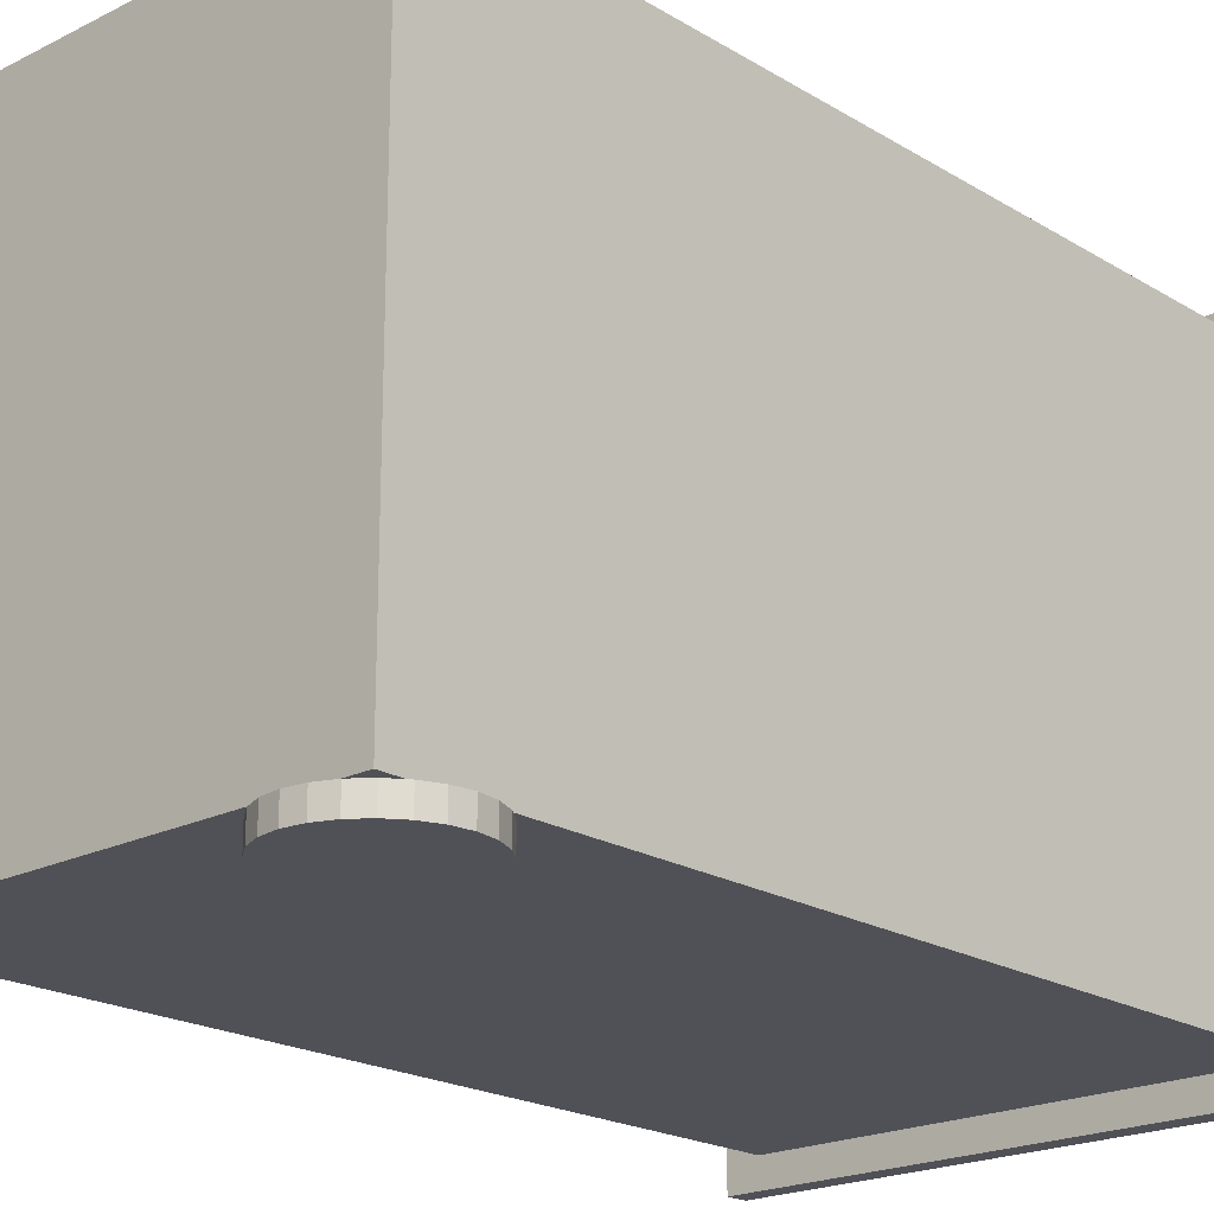
<metadata>
{"format":"obj","ext":"obj","renderer":"f3d","projection":"perspective","resolution":1024,"background":"white","views":[{"elev":-20.5,"azim":42.5,"up":"+Z"}]}
</metadata>
<code>
o mesh4_mesh4-geometry
o mesh3_mesh3-geometry
o mesh2_mesh2-geometry
o mesh1_mesh1-geometry
v 0.1917 -0.3621 0.2324
v 0.1263 -0.3621 0.2204
v 0.1917 -0.3621 0.2204
v 0.1263 -0.3621 0.2324
v -0.1963 -0.3621 0.2204
v 0.1331 -0.3674 0.2204
v 0.1957 -0.3591 0.2324
v 0.1849 -0.3674 0.2204
v 0.1598 -0.3607 0.2324
v 0.1331 -0.3674 0.2324
v 0.1223 -0.3591 0.2204
v 0.1988 -0.3621 0.2204
v 0.1456 -0.3725 0.2204
v 0.1957 -0.3591 0.2204
v 0.1946 -0.3417 0.2324
v 0.1849 -0.3674 0.2324
v 0.1724 -0.3725 0.2204
v 0.1496 -0.3591 0.2324
v 0.1701 -0.3596 0.2324
v 0.1456 -0.3725 0.2324
v 0.1223 -0.3591 0.2324
v -0.1963 -0.3621 -0.2227
v 0.1141 -0.3484 0.2204
v 0.159 -0.3743 0.2204
v 0.1988 -0.355 0.2204
v 0.1881 -0.3498 0.2324
v 0.1988 -0.3323 0.2324
v 0.1724 -0.3725 0.2324
v 0.1401 -0.3549 0.2324
v 0.1515 -0.2825 0.2324
v 0.1798 -0.3559 0.2324
v 0.1618 -0.2814 0.2324
v 0.159 -0.3743 0.2324
v 0.126 -0.34 0.2324
v 0.1141 -0.3484 0.2324
v 0.1194 -0.3621 -0.2227
v -0.1963 0.3563 0.2204
v 0.1988 -0.355 0.2324
v 0.1895 -0.2937 0.2324
v 0.1956 -0.3021 0.2324
v 0.1321 -0.3484 0.2324
v 0.1418 -0.2862 0.2324
v 0.172 -0.283 0.2324
v 0.1222 -0.3304 0.2324
v 0.1211 -0.3201 0.2324
v 0.1786 -0.3621 -0.2227
v 0.1191 -0.362 -0.2227
v -0.1963 0.3563 -0.2227
v 0.1988 -0.3427 -0.2227
v 0.1089 -0.3359 0.2204
v 0.1089 -0.3359 0.2324
v 0.2039 -0.3484 0.2204
v 0.1815 -0.2872 0.2324
v 0.2039 -0.3484 0.2324
v 0.1988 -0.3104 0.2324
v 0.1334 -0.2923 0.2324
v 0.1456 -0.2724 0.2324
v 0.159 -0.2706 0.2324
v 0.1724 -0.2724 0.2324
v 0.1227 -0.3099 0.2324
v 0.1269 -0.3004 0.2324
v 0.1223 -0.2858 0.2324
v 0.1988 -0.3621 -0.2227
v 0.1194 -0.3621 -0.2406
v 0.1335 -0.368 -0.2227
v 0.1067 -0.3525 -0.2227
v 0.1191 -0.362 -0.2406
v 0.1988 0.3563 -0.2227
v -0.2228 0.3563 0.2455
v -0.1963 0.3743 -0.2227
v 0.1071 -0.3225 0.2204
v 0.1141 -0.2965 0.2324
v 0.2039 -0.2965 0.2204
v 0.1849 -0.2776 0.2324
v 0.1957 -0.2858 0.2324
v 0.2004 -0.3221 0.2324
v 0.1988 -0.2775 -0.2406
v 0.179 -0.362 -0.2227
v 0.1786 -0.3621 -0.2406
v 0.149 -0.37 -0.2227
v 0.09716 -0.3401 -0.2227
v 0.1067 -0.3525 -0.2406
v 0.1988 0.3563 0.2204
v -0.2228 0.3563 -0.2455
v 0.2203 0.3563 0.2455
v -0.1963 0.3743 0.2204
v 0.09118 -0.2946 -0.2227
v 0.1914 -0.3525 -0.2227
v 0.1071 -0.3225 0.2324
v 0.1089 -0.309 0.2204
v 0.1089 -0.309 0.2324
v 0.2091 -0.3359 0.2204
v 0.1988 -0.2899 0.2204
v 0.2091 -0.309 0.2204
v 0.2039 -0.2965 0.2324
v 0.1988 -0.3427 -0.2406
v 0.1993 -0.3118 0.2324
v 0.1988 -0.2899 0.2324
v 0.1331 -0.2776 0.2324
v 0.159 -0.2706 0.2204
v 0.1724 -0.2724 0.2204
v 0.1141 -0.2965 0.2204
v 0.1377 -0.3548 -0.2406
v 0.1335 -0.368 -0.2406
v 0.1645 -0.368 -0.2406
v 0.126 -0.3505 -0.2406
v 0.1645 -0.368 -0.2227
v 0.09118 -0.3256 -0.2227
v 0.1078 -0.3337 -0.2406
v 0.1988 0.3743 0.2204
v 0.1988 0.3316 0.1497
v 0.2203 0.3563 -0.2455
v 0.1988 0.3743 -0.2227
v -0.2228 0.3743 0.2455
v 0.09716 -0.2802 -0.2227
v 0.08914 -0.3101 -0.2227
v 0.2091 -0.3359 0.2324
v 0.2091 -0.309 0.2324
v 0.1849 -0.2776 0.2204
v 0.1957 -0.2858 0.2204
v 0.2009 -0.3401 -0.2406
v 0.1961 -0.3061 -0.2406
v 0.2009 -0.2802 -0.2406
v 0.1988 -0.2775 -0.2227
v 0.1456 -0.2724 0.2204
v 0.1223 -0.2858 0.2204
v 0.1331 -0.2776 0.2204
v 0.179 -0.362 -0.2406
v 0.1502 -0.3559 -0.2406
v 0.149 -0.37 -0.2406
v 0.1158 -0.3433 -0.2406
v 0.09716 -0.3401 -0.2406
v 0.1025 -0.3224 -0.2406
v 0.1988 0.3226 0.1497
v 0.1988 0.3316 0.1318
v 0.2203 0.3743 -0.2455
v -0.2228 0.3743 -0.2455
v 0.2203 0.3743 0.2455
v 0.1067 -0.2678 -0.2227
v 0.09118 -0.2946 -0.2406
v 0.08914 -0.3101 -0.2406
v 0.1914 -0.3525 -0.2406
v 0.2109 -0.3225 0.2204
v 0.2109 -0.3225 0.2324
v 0.2009 -0.3401 -0.2227
v 0.195 -0.3186 -0.2406
v 0.194 -0.2938 -0.2406
v 0.2009 -0.2802 -0.2227
v 0.1914 -0.2678 -0.2406
v 0.1835 -0.3405 -0.2406
v 0.134 -0.2624 -0.2406
v 0.1463 -0.2602 -0.2406
v 0.1625 -0.3538 -0.2406
v 0.1226 -0.2676 -0.2406
v 0.09118 -0.3256 -0.2406
v 0.1004 -0.31 -0.2406
v 0.1058 -0.2858 -0.2406
v 0.113 -0.2756 -0.2406
v 0.1988 0.3136 0.1497
v 0.1992 0.3257 0.1497
v 0.1988 0.3302 -0.1373
v 0.2108 0.3316 0.1318
v 0.1191 -0.2583 -0.2227
v 0.09716 -0.2802 -0.2406
v 0.2068 -0.3256 -0.2406
v 0.2068 -0.2946 -0.2227
v 0.1914 -0.2678 -0.2227
v 0.1739 -0.3485 -0.2406
v 0.1587 -0.2613 -0.2406
v 0.1015 -0.2976 -0.2406
v 0.1992 0.3195 0.1497
v 0.2004 0.3286 0.1497
v 0.1988 0.3302 -0.1553
v 0.1988 0.3136 0.1318
v 0.2108 0.3316 0.1497
v 0.1335 -0.2523 -0.2227
v 0.1191 -0.2583 -0.2406
v 0.1067 -0.2678 -0.2406
v 0.1907 -0.3303 -0.2406
v 0.2068 -0.3256 -0.2227
v 0.2068 -0.2946 -0.2406
v 0.1887 -0.2825 -0.2406
v 0.179 -0.2583 -0.2227
v 0.1988 0.3122 -0.1373
v 0.1807 -0.2728 -0.2406
v 0.1335 -0.2523 -0.2406
v 0.149 -0.2503 -0.2406
v 0.1705 -0.2656 -0.2406
v 0.2004 0.3166 0.1497
v 0.2023 0.3311 0.1497
v 0.1988 0.3122 -0.1553
v 0.2108 0.3302 -0.1553
v 0.203 0.3316 0.1497
v 0.2108 0.3136 0.1497
v 0.2108 0.3136 0.1318
v 0.149 -0.2503 -0.2227
v 0.2089 -0.3101 -0.2406
v 0.2089 -0.3101 -0.2227
v 0.179 -0.2583 -0.2406
v 0.1645 -0.2523 -0.2406
v 0.2023 0.3141 0.1497
v 0.2108 0.3302 -0.1373
v 0.2108 0.3122 -0.1373
v 0.2048 0.333 0.1497
v 0.203 0.3316 -0.1556
v 0.2139 0.3111 0.1497
v 0.2108 0.3136 -0.1556
v 0.1645 -0.2523 -0.2227
v 0.203 0.3136 0.1497
v 0.2108 0.3122 -0.1553
v 0.2077 0.3342 0.1497
v 0.2048 0.333 -0.1556
v 0.2108 0.3316 -0.1556
v 0.2108 0.3106 0.1497
v 0.2108 0.3346 0.1497
v 0.2048 0.3122 0.1497
v 0.2077 0.3342 -0.1556
v 0.2077 0.3111 0.1497
v 0.2108 0.3106 -0.1556
v 0.2139 0.3342 0.1497
v 0.2139 0.3342 -0.1556
v 0.203 0.3136 -0.1556
v 0.2108 0.3346 -0.1556
v 0.2077 0.3111 -0.1556
v 0.2139 0.3111 -0.1556
v 0.2168 0.333 0.1497
v 0.2048 0.3122 -0.1556
v 0.2168 0.3122 0.1497
v 0.2168 0.333 -0.1556
v 0.2168 0.3122 -0.1556
v 0.2193 0.3141 0.1497
v 0.2193 0.3311 -0.1556
v 0.2193 0.3311 0.1497
v 0.2193 0.3141 -0.1556
v 0.2212 0.3166 0.1497
v 0.2212 0.3286 0.1497
v 0.2212 0.3166 -0.1556
v 0.2212 0.3286 -0.1556
v 0.2224 0.3195 -0.1556
v 0.2224 0.3257 0.1497
v 0.2224 0.3257 -0.1556
v 0.2224 0.3195 0.1497
v 0.2228 0.3226 -0.1556
v 0.2228 0.3226 0.1497
f 1 2 3
f 2 1 4
f 5 3 2
f 5 12 3
f 11 5 2
f 22 12 5
f 12 14 3
f 23 5 11
f 30 18 9
f 32 9 19
f 36 12 22
f 37 22 5
f 14 12 25
f 5 23 37
f 39 26 15
f 40 15 27
f 42 29 18
f 42 18 30
f 30 9 32
f 43 19 31
f 32 19 43
f 46 12 36
f 22 47 36
f 22 37 48
f 12 49 25
f 37 23 50
f 25 49 38
f 53 31 26
f 53 26 39
f 39 15 40
f 38 49 27
f 40 27 55
f 56 41 29
f 56 29 42
f 43 31 53
f 60 44 34
f 61 34 41
f 12 46 63
f 64 46 36
f 47 22 66
f 70 37 48
f 68 22 48
f 49 12 63
f 37 50 71
f 49 77 27
f 27 77 55
f 61 41 56
f 44 60 45
f 60 34 61
f 46 64 79
f 66 22 81
f 68 70 48
f 37 70 86
f 22 68 87
f 90 37 71
f 77 49 96
f 55 77 93
f 81 22 108
f 37 90 83
f 37 110 83
f 110 68 83
f 83 111 68
f 70 68 113
f 114 84 69
f 85 114 69
f 70 114 86
f 110 37 86
f 87 68 115
f 22 87 116
f 93 77 124
f 98 55 93
f 108 22 116
f 83 90 102
f 68 110 113
f 83 134 111
f 135 68 111
f 84 136 112
f 113 136 70
f 84 114 137
f 114 85 138
f 70 137 114
f 86 114 110
f 115 68 139
f 93 124 83
f 83 125 100
f 83 100 101
f 83 101 119
f 83 102 126
f 106 151 103
f 103 152 129
f 131 154 106
f 133 157 109
f 109 158 131
f 136 85 112
f 138 113 110
f 83 159 134
f 161 68 135
f 136 84 137
f 136 113 138
f 137 70 136
f 85 136 138
f 138 110 114
f 139 68 163
f 83 119 120
f 146 147 122
f 83 124 159
f 83 120 93
f 83 127 125
f 83 126 127
f 106 154 151
f 103 151 152
f 129 152 169
f 129 169 153
f 131 158 154
f 170 133 156
f 133 170 157
f 109 157 158
f 173 68 161
f 174 161 135
f 163 68 176
f 179 147 146
f 167 68 124
f 159 124 184
f 168 185 150
f 153 169 188
f 153 188 168
f 191 68 173
f 161 174 184
f 176 68 196
f 179 182 147
f 183 68 167
f 68 191 124
f 184 124 191
f 159 184 174
f 150 182 179
f 168 188 185
f 150 185 182
f 196 68 208
f 208 68 183
f 3 2 1
f 4 1 2
f 2 3 5
f 2 6 3
f 1 4 9
f 4 1 10
f 3 12 5
f 2 5 11
f 13 3 6
f 7 1 15
f 8 3 17
f 9 4 18
f 19 1 9
f 20 10 1
f 5 12 22
f 3 14 12
f 11 5 23
f 24 3 13
f 15 1 26
f 27 7 15
f 16 28 1
f 17 3 24
f 18 4 29
f 9 18 30
f 31 1 19
f 19 9 32
f 33 20 1
f 4 21 34
f 22 12 36
f 5 22 37
f 25 12 14
f 37 23 5
f 26 1 31
f 15 26 39
f 38 7 27
f 27 15 40
f 28 33 1
f 29 4 41
f 18 29 42
f 30 18 42
f 32 9 30
f 31 19 43
f 43 19 32
f 34 21 44
f 41 4 34
f 35 45 21
f 36 12 46
f 36 47 22
f 48 37 22
f 25 49 12
f 50 23 37
f 38 49 25
f 26 31 53
f 39 26 53
f 40 15 39
f 38 27 54
f 27 49 38
f 55 27 40
f 29 41 56
f 42 29 56
f 30 42 57
f 32 30 58
f 53 31 43
f 43 32 59
f 44 21 45
f 34 44 60
f 41 34 61
f 45 35 62
f 63 46 12
f 36 46 64
f 36 46 65
f 66 22 47
f 48 68 37
f 69 48 37
f 37 48 69
f 48 37 70
f 48 22 68
f 63 12 49
f 71 50 37
f 35 51 72
f 52 73 25
f 39 53 74
f 40 39 75
f 76 54 27
f 27 77 49
f 55 77 27
f 27 55 76
f 55 40 75
f 56 41 61
f 42 56 57
f 58 30 57
f 59 32 58
f 53 43 59
f 45 60 44
f 61 34 60
f 62 35 72
f 60 45 62
f 46 63 78
f 79 64 46
f 80 65 46
f 81 22 66
f 83 37 68
f 48 84 68
f 68 84 48
f 48 70 68
f 84 48 69
f 69 48 84
f 69 37 85
f 85 37 69
f 86 70 37
f 87 68 22
f 49 88 63
f 71 37 90
f 72 51 91
f 93 25 73
f 94 73 52
f 74 53 59
f 75 39 74
f 54 76 95
f 96 49 77
f 93 77 55
f 97 76 55
f 98 55 75
f 56 61 99
f 57 56 99
f 61 60 99
f 99 60 62
f 88 78 63
f 79 103 64
f 64 104 79
f 64 106 67
f 107 80 46
f 108 22 81
f 67 109 82
f 83 90 37
f 83 85 37
f 37 85 83
f 83 110 37
f 68 85 83
f 83 85 68
f 83 68 110
f 68 111 83
f 112 68 84
f 84 68 112
f 113 68 70
f 69 84 114
f 69 114 85
f 86 114 70
f 86 37 110
f 115 68 87
f 116 87 22
f 89 91 51
f 92 94 52
f 76 97 95
f 117 54 95
f 77 122 96
f 77 96 123
f 124 77 93
f 93 55 98
f 55 98 97
f 103 106 64
f 129 103 79
f 130 79 104
f 105 79 130
f 106 131 67
f 116 22 108
f 109 133 82
f 131 109 67
f 102 90 83
f 68 112 85
f 85 112 68
f 113 110 68
f 111 134 83
f 111 68 135
f 112 136 84
f 70 136 113
f 137 114 84
f 138 85 114
f 114 137 70
f 110 114 86
f 139 68 115
f 143 94 92
f 95 97 98
f 118 117 95
f 121 123 96
f 122 146 96
f 122 77 147
f 83 124 93
f 100 125 83
f 101 100 83
f 119 101 83
f 126 102 83
f 128 150 79
f 103 151 106
f 129 152 103
f 153 129 79
f 106 154 131
f 82 156 132
f 133 156 82
f 109 157 133
f 131 158 109
f 112 85 136
f 110 113 138
f 134 159 83
f 134 111 160
f 135 68 161
f 135 162 111
f 137 84 136
f 138 113 136
f 136 70 137
f 138 136 85
f 114 110 138
f 163 68 139
f 96 146 142
f 144 117 118
f 120 119 83
f 49 124 145
f 165 123 121
f 122 147 146
f 77 149 147
f 148 145 124
f 159 124 83
f 93 120 83
f 125 127 83
f 127 126 83
f 142 150 128
f 150 168 79
f 151 154 106
f 152 151 103
f 169 152 129
f 153 169 129
f 168 153 79
f 154 158 131
f 132 140 155
f 156 164 132
f 156 133 170
f 157 170 133
f 158 157 109
f 134 171 159
f 172 160 111
f 134 160 171
f 161 68 173
f 135 161 174
f 175 111 162
f 135 174 162
f 176 68 163
f 164 140 132
f 141 155 140
f 146 179 142
f 181 123 165
f 146 147 179
f 147 149 182
f 166 180 148
f 124 68 167
f 180 145 148
f 184 124 159
f 179 150 142
f 150 185 168
f 151 186 154
f 152 187 151
f 169 187 152
f 188 169 153
f 168 188 153
f 154 177 158
f 156 170 164
f 157 178 170
f 158 178 157
f 189 159 171
f 172 189 160
f 190 172 111
f 189 171 160
f 173 68 191
f 173 192 161
f 184 174 161
f 193 111 175
f 194 162 175
f 175 162 194
f 195 162 174
f 196 68 176
f 178 164 170
f 197 181 165
f 147 182 179
f 182 149 185
f 198 180 166
f 167 68 183
f 124 191 68
f 191 124 184
f 174 184 159
f 179 182 150
f 185 188 168
f 182 185 150
f 186 177 154
f 187 186 151
f 200 187 169
f 188 200 169
f 177 178 158
f 201 159 189
f 201 189 172
f 190 201 172
f 193 190 111
f 173 191 192
f 202 161 192
f 184 161 203
f 175 194 193
f 193 204 175
f 205 175 193
f 193 175 205
f 162 194 195
f 195 194 162
f 175 206 194
f 175 207 194
f 194 207 175
f 195 174 194
f 208 68 196
f 149 199 185
f 183 68 208
f 184 203 191
f 159 194 174
f 185 199 188
f 199 200 188
f 209 159 201
f 209 201 190
f 193 209 190
f 210 192 191
f 202 203 161
f 203 192 202
f 202 192 203
f 194 209 193
f 211 175 204
f 175 205 213
f 213 205 175
f 206 214 194
f 215 206 175
f 207 175 213
f 213 175 207
f 194 209 207
f 210 191 203
f 209 194 159
f 192 203 210
f 210 203 192
f 209 194 216
f 215 175 211
f 205 213 212
f 214 218 194
f 220 206 215
f 207 221 213
f 222 207 209
f 218 216 194
f 217 212 213
f 226 206 220
f 221 223 213
f 219 221 207
f 222 227 207
f 223 217 213
f 225 221 219
f 219 207 224
f 228 206 226
f 224 207 227
f 229 221 225
f 231 228 226
f 230 229 225
f 233 231 226
f 232 229 230
f 235 231 233
f 234 232 230
f 236 235 233
f 238 232 234
f 237 238 234
f 240 235 236
f 241 238 237
f 239 241 237
f 242 235 240
f 243 241 239
f 244 242 240
f 1 7 3
f 3 8 1
f 2 11 4
f 4 10 2
f 6 2 10
f 14 3 7
f 16 1 8
f 21 4 11
f 13 6 20
f 10 20 6
f 14 7 25
f 8 17 16
f 21 11 35
f 23 35 11
f 24 13 33
f 20 33 13
f 38 25 7
f 28 16 17
f 17 24 28
f 35 23 51
f 33 28 24
f 25 38 52
f 47 36 67
f 50 51 23
f 54 52 38
f 64 67 36
f 36 65 64
f 66 47 82
f 67 82 47
f 51 50 89
f 71 89 50
f 52 54 92
f 58 57 100
f 59 58 101
f 72 102 62
f 46 78 79
f 79 105 46
f 104 64 65
f 65 80 104
f 66 82 81
f 49 96 88
f 89 71 91
f 90 91 71
f 91 90 72
f 117 92 54
f 73 95 93
f 94 118 73
f 74 59 119
f 75 74 120
f 96 49 121
f 75 120 98
f 57 99 125
f 125 100 57
f 100 101 58
f 101 119 59
f 126 62 102
f 102 72 90
f 99 62 127
f 78 88 128
f 128 79 78
f 107 46 105
f 130 104 80
f 80 107 130
f 81 132 108
f 132 81 82
f 87 140 115
f 116 141 87
f 142 88 96
f 92 117 143
f 98 93 95
f 95 73 118
f 118 94 144
f 119 120 74
f 145 121 49
f 123 148 77
f 77 124 149
f 124 77 148
f 93 98 120
f 127 125 99
f 126 127 62
f 142 128 88
f 105 130 107
f 108 155 116
f 155 108 132
f 115 164 139
f 164 115 140
f 140 87 141
f 141 116 155
f 144 143 117
f 143 144 94
f 121 145 165
f 148 123 166
f 167 149 124
f 163 139 177
f 178 139 164
f 180 165 145
f 181 166 123
f 167 183 149
f 176 163 186
f 178 177 139
f 177 186 163
f 165 180 197
f 166 181 198
f 199 149 183
f 196 176 187
f 186 187 176
f 198 197 180
f 197 198 181
f 183 208 199
f 187 200 196
f 204 193 212
f 205 212 193
f 208 196 200
f 200 199 208
f 211 204 217
f 212 217 204
f 214 206 219
f 209 216 222
f 215 211 223
f 217 223 211
f 218 214 224
f 225 219 206
f 219 224 214
f 220 215 221
f 216 218 227
f 227 222 216
f 223 221 215
f 224 227 218
f 206 228 225
f 226 220 229
f 221 229 220
f 230 225 228
f 229 232 226
f 228 231 230
f 233 226 232
f 234 230 231
f 233 232 236
f 234 231 237
f 235 237 231
f 238 236 232
f 237 235 239
f 236 238 240
f 242 239 235
f 241 240 238
f 239 242 243
f 240 241 244
f 244 243 242
f 243 244 241
f 3 6 2
f 9 4 1
f 10 1 4
f 6 3 13
f 15 1 7
f 17 3 8
f 18 4 9
f 9 1 19
f 1 10 20
f 13 3 24
f 26 1 15
f 15 7 27
f 1 28 16
f 24 3 17
f 29 4 18
f 19 1 31
f 1 20 33
f 34 21 4
f 31 1 26
f 27 7 38
f 1 33 28
f 41 4 29
f 44 21 34
f 34 4 41
f 21 45 35
f 54 27 38
f 57 42 30
f 58 30 32
f 59 32 43
f 45 21 44
f 62 35 45
f 65 46 36
f 37 68 48
f 72 51 35
f 25 73 52
f 74 53 39
f 75 39 40
f 27 54 76
f 76 55 27
f 75 40 55
f 57 56 42
f 57 30 58
f 58 32 59
f 59 43 53
f 72 35 62
f 62 45 60
f 78 63 46
f 46 65 80
f 68 37 83
f 63 88 49
f 91 51 72
f 73 25 93
f 52 73 94
f 59 53 74
f 74 39 75
f 95 76 54
f 55 76 97
f 75 55 98
f 99 61 56
f 99 56 57
f 99 60 61
f 62 60 99
f 63 78 88
f 64 103 79
f 79 104 64
f 67 106 64
f 46 80 107
f 82 109 67
f 51 91 89
f 52 94 92
f 95 97 76
f 95 54 117
f 96 122 77
f 123 96 77
f 97 98 55
f 64 106 103
f 79 103 129
f 104 79 130
f 130 79 105
f 67 131 106
f 82 133 109
f 67 109 131
f 92 94 143
f 98 97 95
f 95 117 118
f 96 123 121
f 96 146 122
f 147 77 122
f 79 150 128
f 79 129 153
f 132 156 82
f 82 156 133
f 142 146 96
f 118 117 144
f 145 124 49
f 121 123 165
f 147 149 77
f 124 145 148
f 128 150 142
f 79 168 150
f 79 153 168
f 155 140 132
f 132 164 156
f 132 140 164
f 140 155 141
f 142 179 146
f 165 123 181
f 182 149 147
f 148 180 166
f 148 145 180
f 142 150 179
f 154 186 151
f 151 187 152
f 152 187 169
f 158 177 154
f 164 170 156
f 170 178 157
f 157 178 158
f 170 164 178
f 165 181 197
f 185 149 182
f 166 180 198
f 154 177 186
f 151 186 187
f 169 187 200
f 169 200 188
f 158 178 177
f 185 199 149
f 188 199 185
f 188 200 199
f 3 7 1
f 1 8 3
f 4 11 2
f 2 10 4
f 10 2 6
f 7 3 14
f 8 1 16
f 11 4 21
f 20 6 13
f 6 20 10
f 25 7 14
f 16 17 8
f 35 11 21
f 11 35 23
f 33 13 24
f 13 33 20
f 7 25 38
f 17 16 28
f 28 24 17
f 51 23 35
f 24 28 33
f 52 38 25
f 67 36 47
f 23 51 50
f 38 52 54
f 36 67 64
f 64 65 36
f 82 47 66
f 47 82 67
f 89 50 51
f 50 89 71
f 92 54 52
f 100 57 58
f 101 58 59
f 62 102 72
f 79 78 46
f 46 105 79
f 65 64 104
f 104 80 65
f 81 82 66
f 88 96 49
f 91 71 89
f 71 91 90
f 72 90 91
f 54 92 117
f 93 95 73
f 73 118 94
f 119 59 74
f 120 74 75
f 121 49 96
f 98 120 75
f 125 99 57
f 57 100 125
f 58 101 100
f 59 119 101
f 102 62 126
f 90 72 102
f 127 62 99
f 128 88 78
f 78 79 128
f 105 46 107
f 80 104 130
f 130 107 80
f 108 132 81
f 82 81 132
f 115 140 87
f 87 141 116
f 96 88 142
f 143 117 92
f 95 93 98
f 118 73 95
f 144 94 118
f 74 120 119
f 49 121 145
f 77 148 123
f 149 124 77
f 148 77 124
f 120 98 93
f 99 125 127
f 62 127 126
f 88 128 142
f 107 130 105
f 116 155 108
f 132 108 155
f 139 164 115
f 140 115 164
f 141 87 140
f 155 116 141
f 117 143 144
f 94 144 143
f 165 145 121
f 166 123 148
f 124 149 167
f 177 139 163
f 164 139 178
f 145 165 180
f 123 166 181
f 149 183 167
f 186 163 176
f 139 177 178
f 163 186 177
f 197 180 165
f 198 181 166
f 183 149 199
f 187 176 196
f 176 187 186
f 180 197 198
f 181 198 197
f 199 208 183
f 196 200 187
f 200 196 208
f 208 199 200
f 160 111 134
f 111 162 135
f 159 171 134
f 111 160 172
f 171 160 134
f 162 111 175
f 162 174 135
f 171 159 189
f 160 189 172
f 111 172 190
f 160 171 189
f 161 192 173
f 175 111 193
f 174 162 195
f 189 159 201
f 172 189 201
f 172 201 190
f 111 190 193
f 192 191 173
f 192 161 202
f 203 161 184
f 193 194 175
f 175 204 193
f 194 206 175
f 194 174 195
f 191 203 184
f 174 194 159
f 201 159 209
f 190 201 209
f 190 209 193
f 191 192 210
f 161 203 202
f 193 209 194
f 204 175 211
f 194 214 206
f 175 206 215
f 207 209 194
f 203 191 210
f 159 194 209
f 216 194 209
f 211 175 215
f 212 213 205
f 194 218 214
f 215 206 220
f 213 221 207
f 209 207 222
f 194 216 218
f 213 212 217
f 220 206 226
f 213 223 221
f 207 221 219
f 207 227 222
f 213 217 223
f 219 221 225
f 224 207 219
f 226 206 228
f 227 207 224
f 225 221 229
f 226 228 231
f 225 229 230
f 226 231 233
f 230 229 232
f 233 231 235
f 230 232 234
f 233 235 236
f 234 232 238
f 234 238 237
f 236 235 240
f 237 238 241
f 237 241 239
f 240 235 242
f 239 241 243
f 240 242 244
f 212 193 204
f 193 212 205
f 217 204 211
f 204 217 212
f 219 206 214
f 222 216 209
f 223 211 215
f 211 223 217
f 224 214 218
f 206 219 225
f 214 224 219
f 221 215 220
f 227 218 216
f 216 222 227
f 215 221 223
f 218 227 224
f 225 228 206
f 229 220 226
f 220 229 221
f 228 225 230
f 226 232 229
f 230 231 228
f 232 226 233
f 231 230 234
f 236 232 233
f 237 231 234
f 231 237 235
f 232 236 238
f 239 235 237
f 240 238 236
f 235 239 242
f 238 240 241
f 243 242 239
f 244 241 240
f 242 243 244
f 241 244 243

</code>
